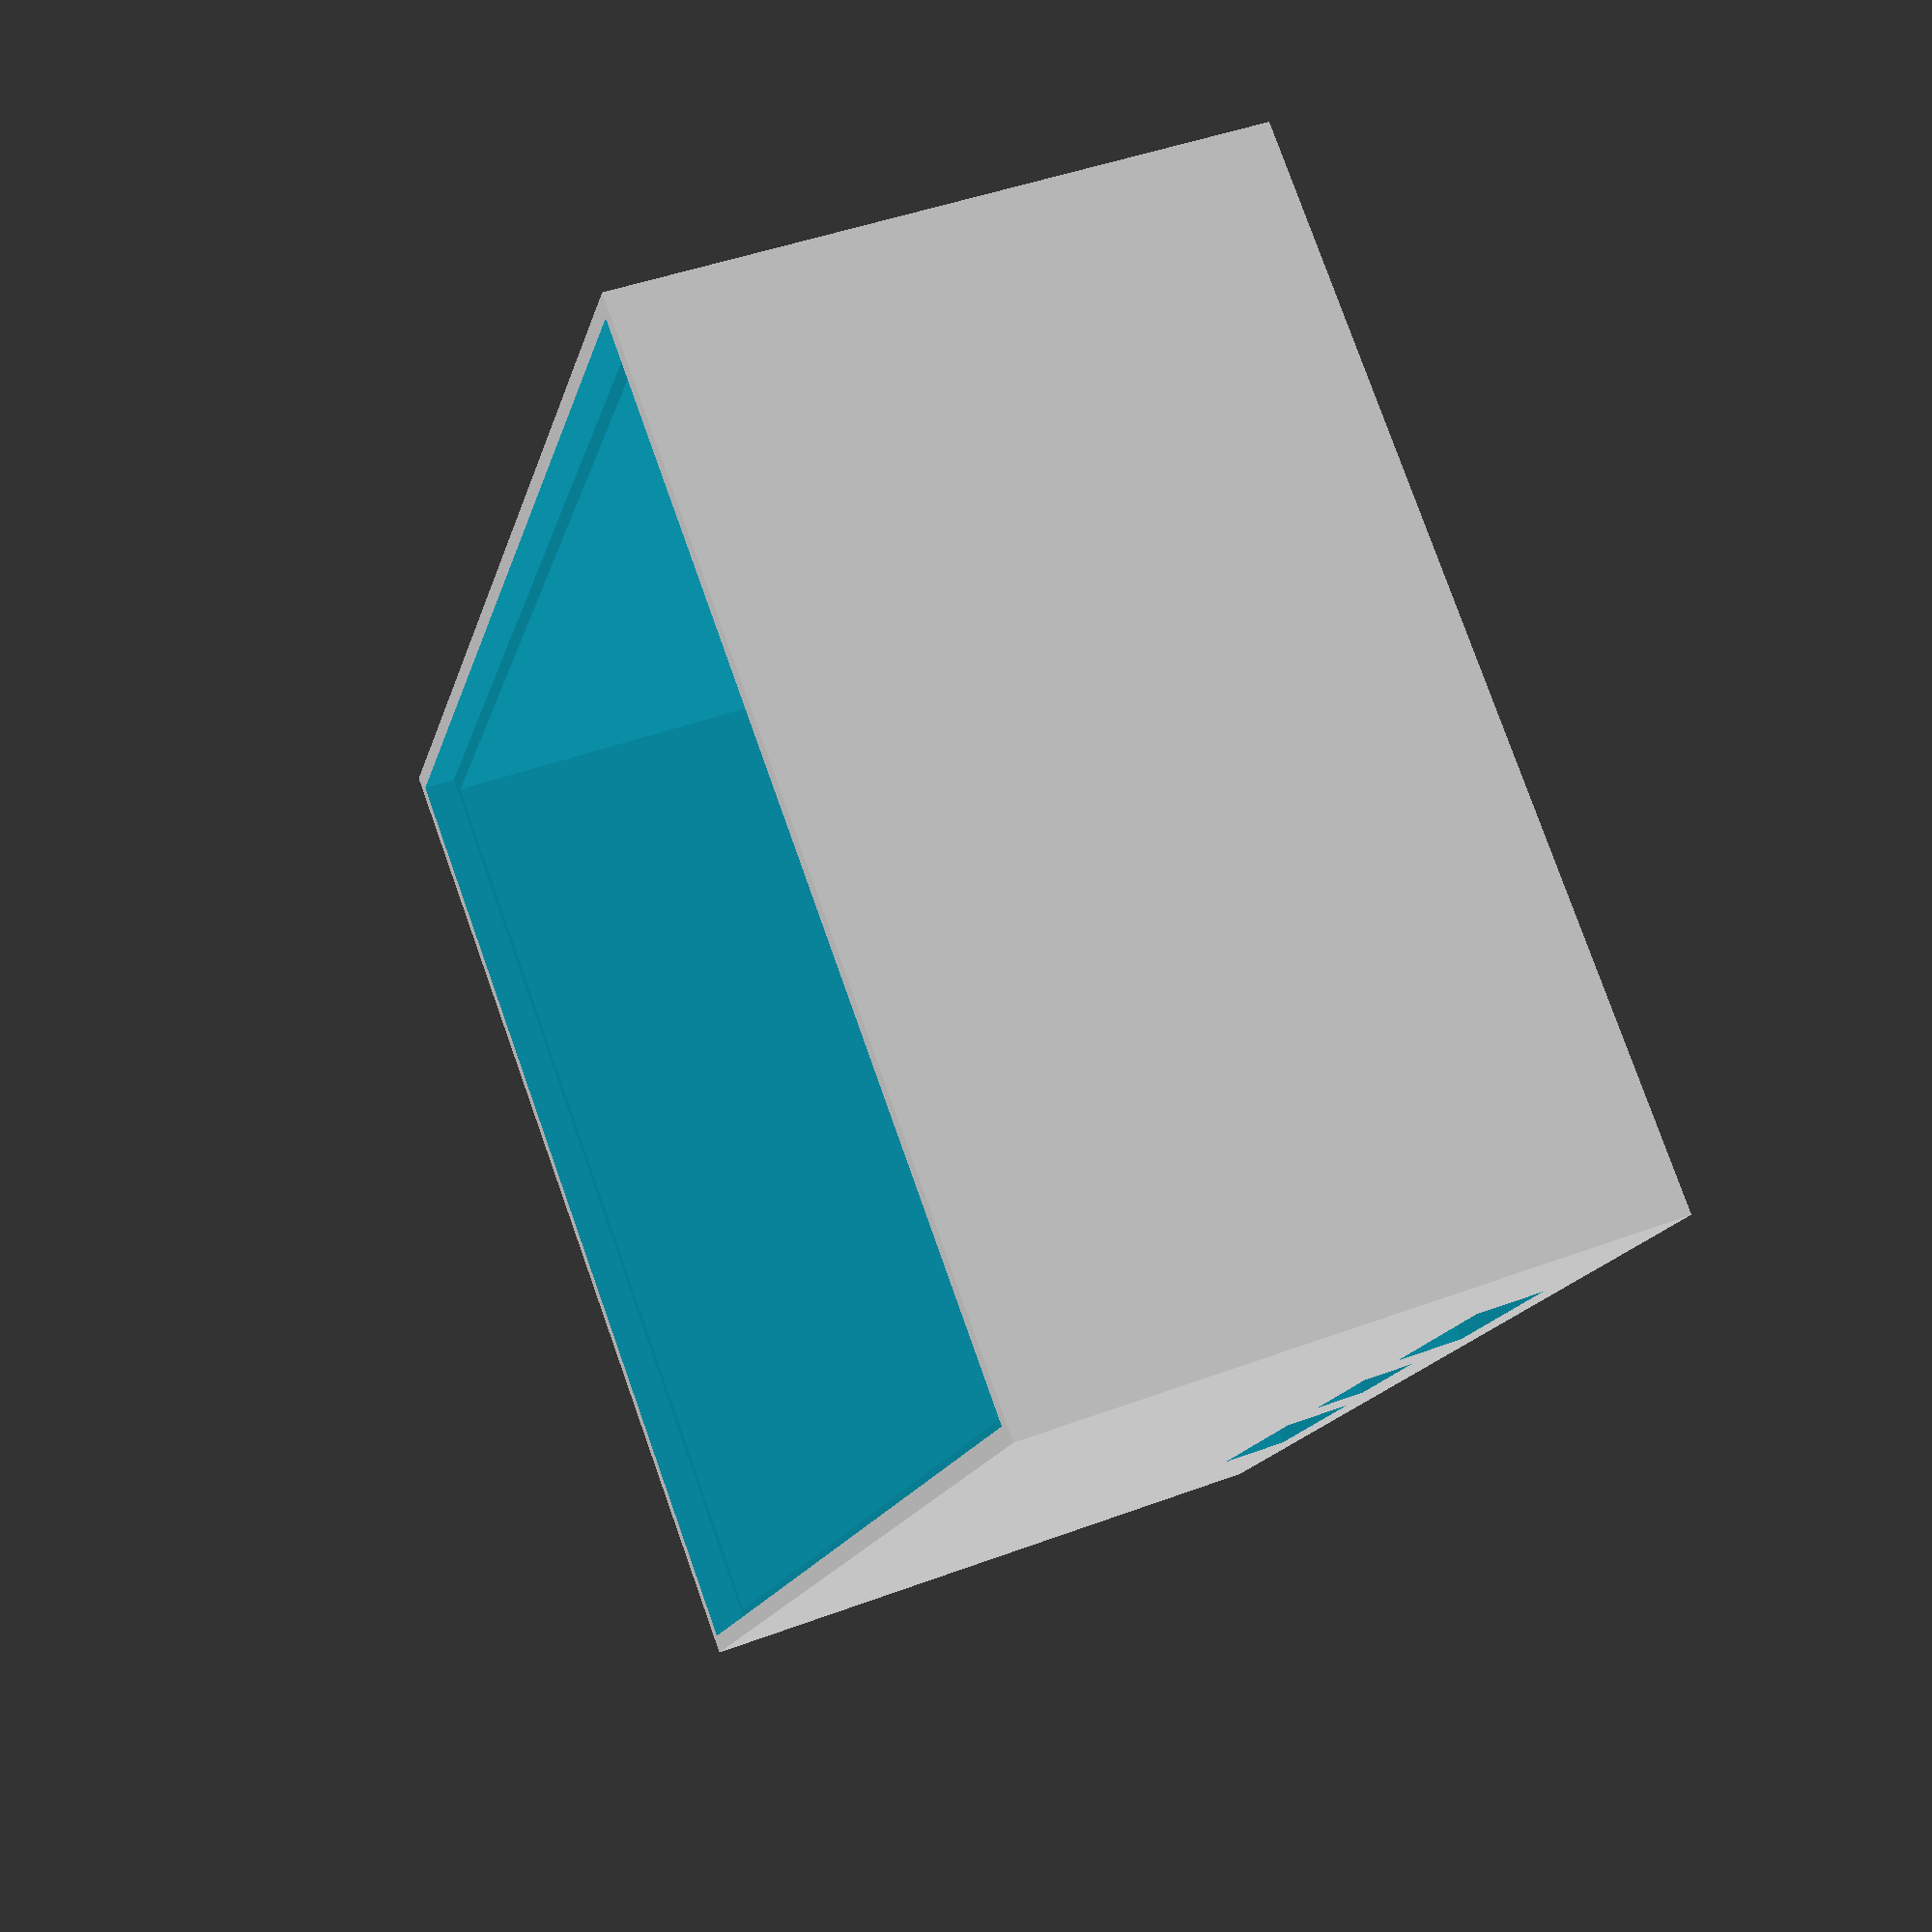
<openscad>
$fn=50;

w_batt = 57;
h_batt = 80;
t_batt = 27;

t_wall = 2.0;

module batt() {
    color("green") {
        translate([11.5, 0, t_batt / 2 + 3])
            cube(size=[33, 65, 6], center=true);
    }
    color("grey")
        cube(size=[w_batt, h_batt, t_batt], center=true);
}

module box() {
    difference() {
        cube(size=[w_batt + 2 * t_wall, h_batt + 2 * t_wall, t_batt + 2 * t_wall], center=true);
        translate([0, 0, 0])
            cube(size=[w_batt, h_batt, t_batt + 5], center=true);
        translate([0, 0, (t_batt + t_wall + 0.01) / 2])
            cube(size=[w_batt + t_wall, h_batt + t_wall, t_wall], center=true);
        translate([0, 0, -(t_batt + t_wall + 0.01) / 2])
            cube(size=[w_batt + t_wall, h_batt + t_wall, t_wall], center=true);
    }
}

h_lid = 6 + t_wall;
module lid(){
    difference() {
        cube(size=[w_batt + 2 * t_wall, h_batt + 2 * t_wall, h_lid], center=true);

        // cavity for PCB
        translate([12.5, 0, -2])
            cube(size=[33, 65, 10], center=true);

        // cut 2 big USB holes
        for (i = [-1, 1])
            translate([30, i * 18, -1.1])
                cube(size=[10, 14, 6], center=true);

        // cut middle USB hole
        translate([30, 0, -1.6])
            cube(size=[10, 9.5, 5], center=true);
    }

    translate([12.5, 0, -1.5]) {
        corners(26.5, 58.8)
            union() {
                cylinder(d=2.5, h=5, center=true);
                translate([0, 0, 2])
                    cylinder(d=5, h=5, center=true);
            }
    translate([0, 0, 2])
        corners(30, 62)
            cube(size=[6, 5, 5], center=true);
    }
}

module corners(w=10, h=5) {
    for (i = [-1, 1])
        for (j = [-1, 1])
            translate([w / 2 * i, h / 2 * j, 0]) children(0);
}


// batt();
box();

translate([0, 0, 17.6])
    difference() {
        lid();
        // notch
        translate([0, 0, t_wall / 2 + h_lid / 2 - 1.5])
            cube(size=[w_batt + t_wall, h_batt + t_wall, t_wall], center=true);
    }

</openscad>
<views>
elev=315.5 azim=147.3 roll=246.5 proj=p view=solid
</views>
